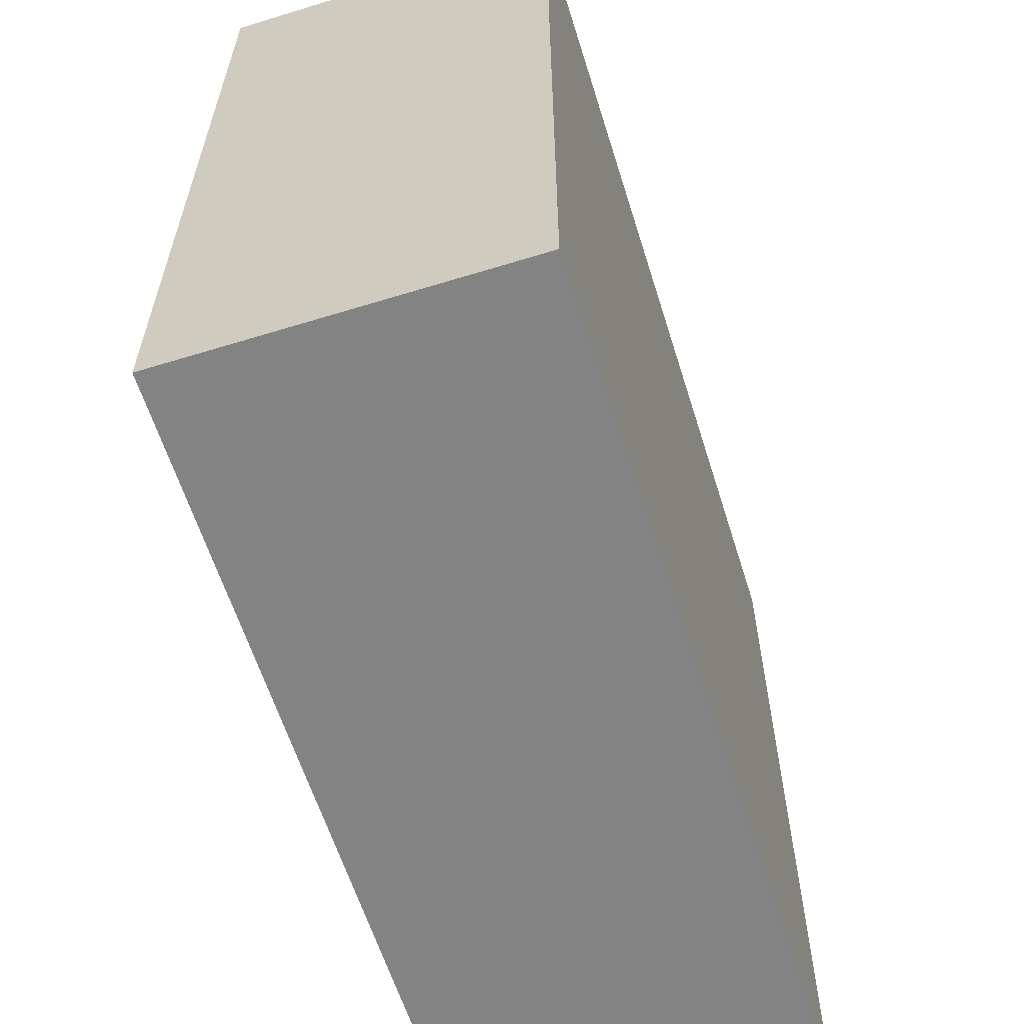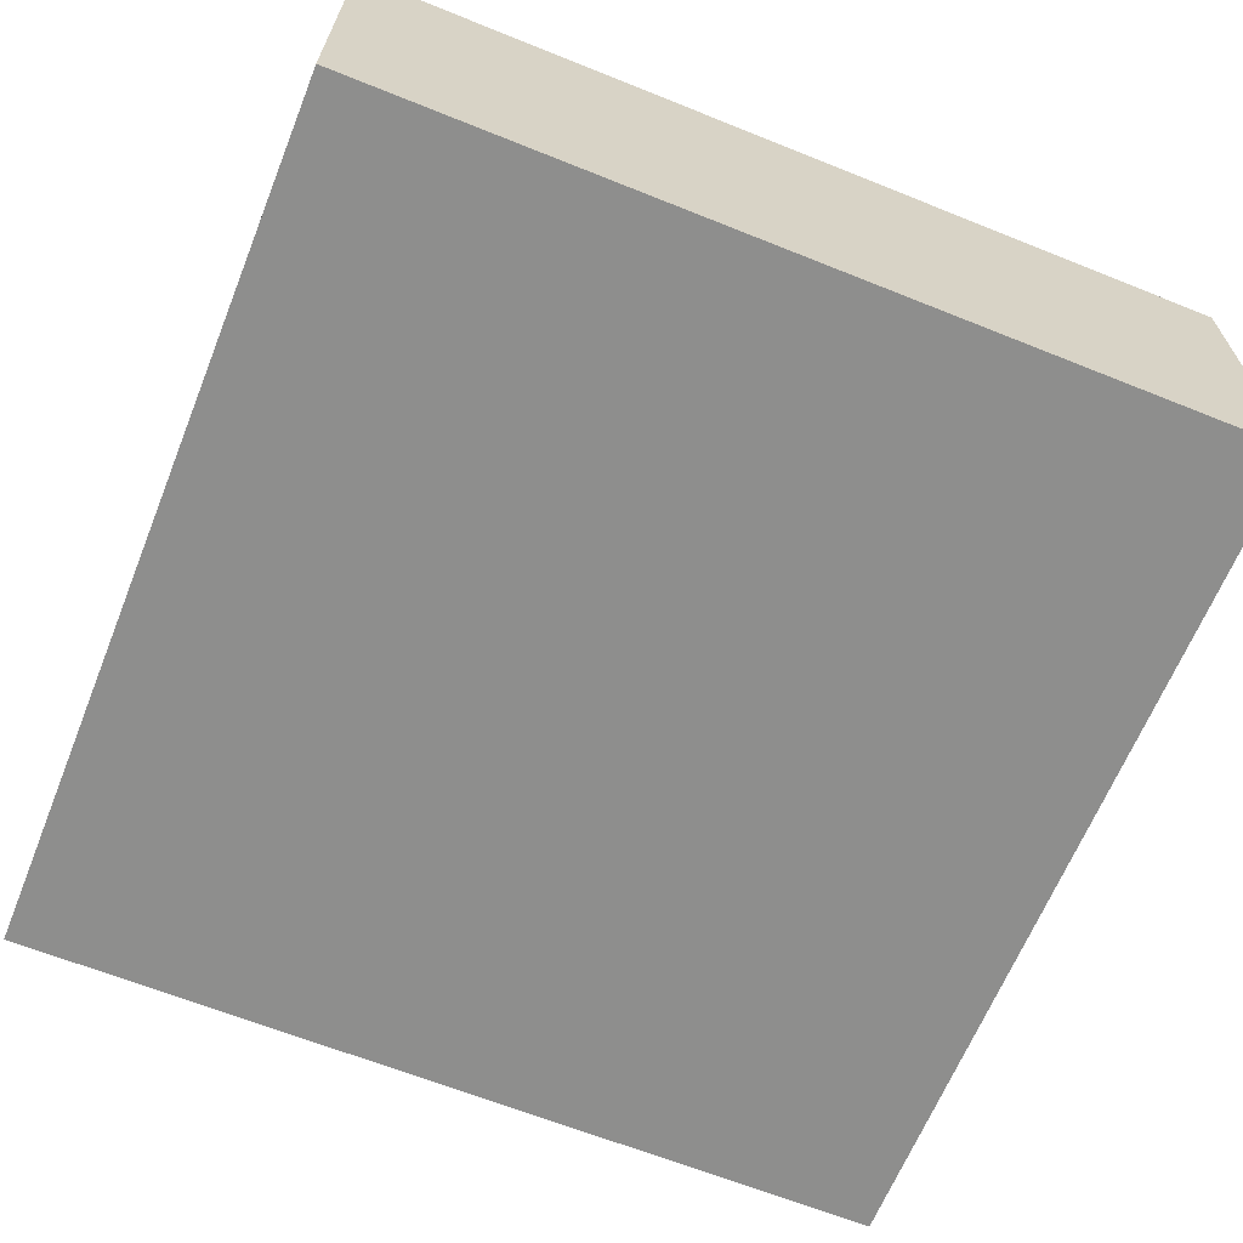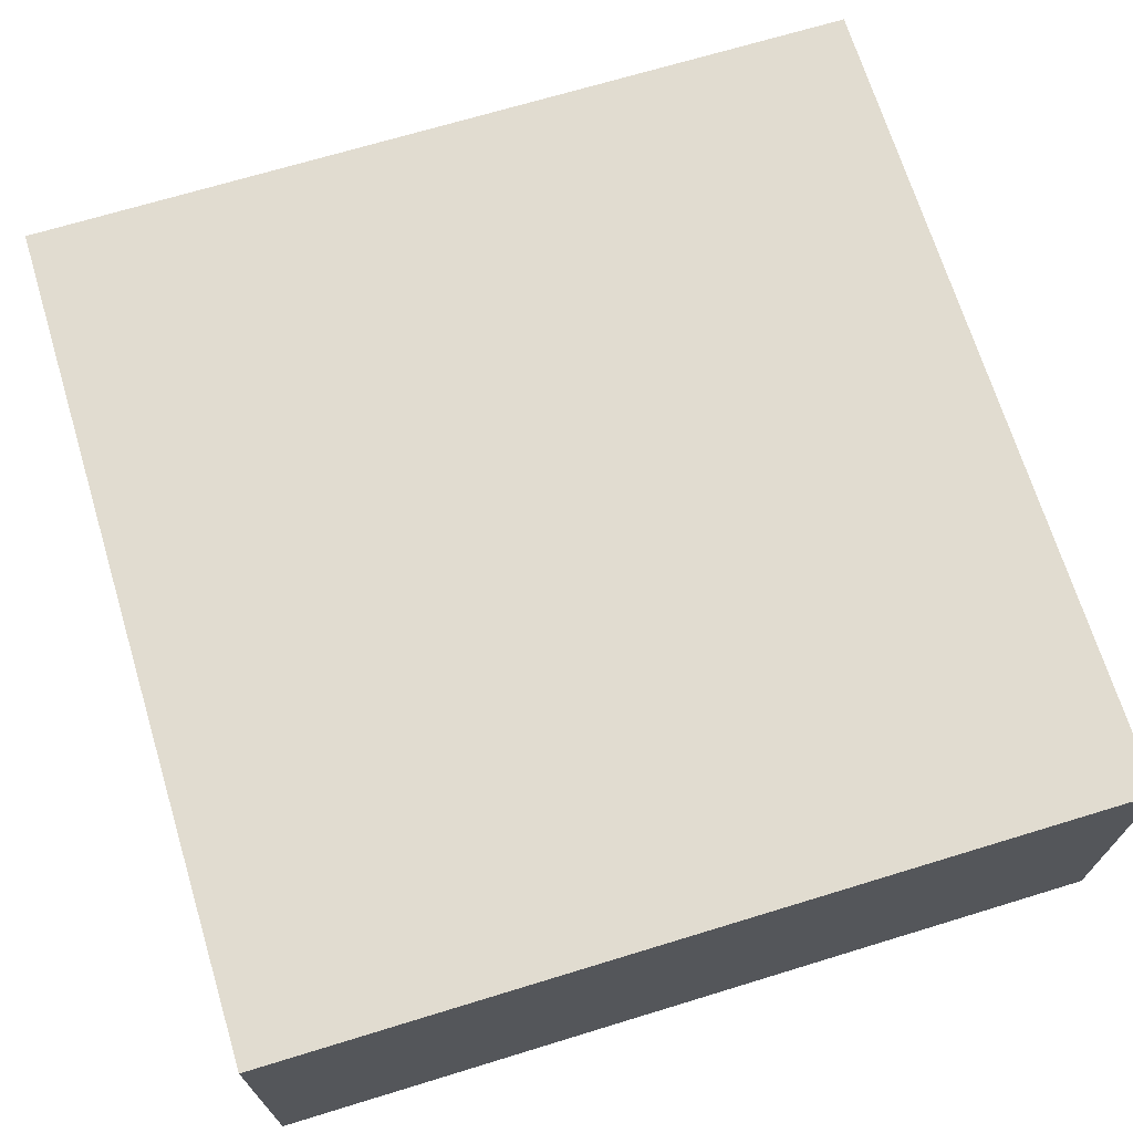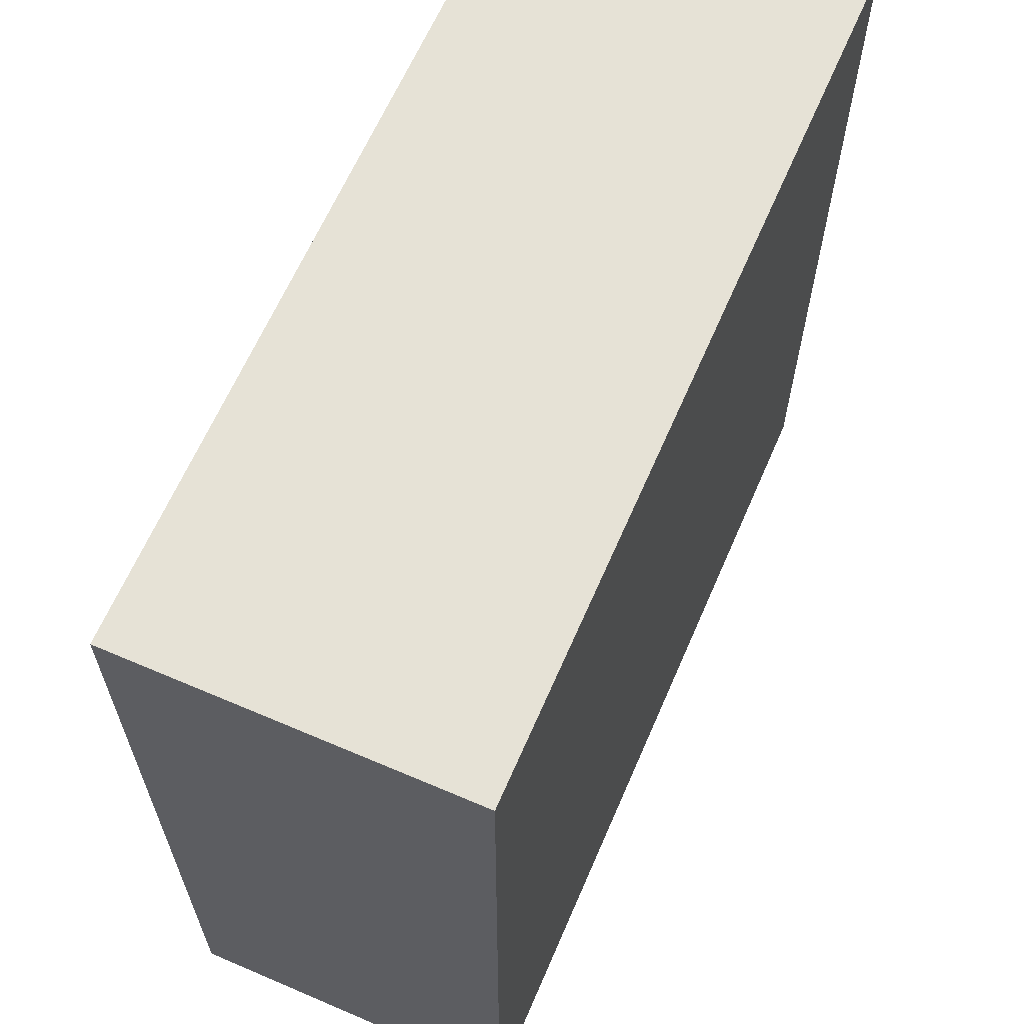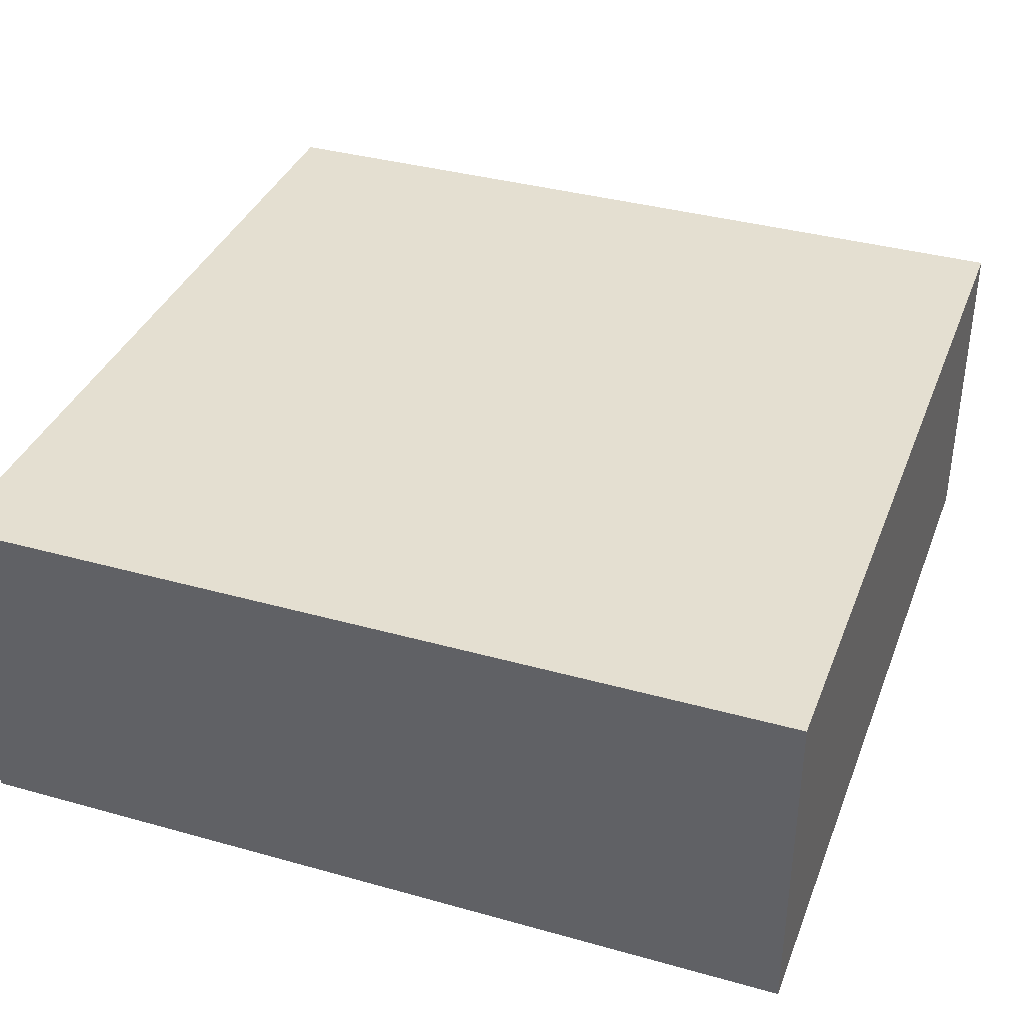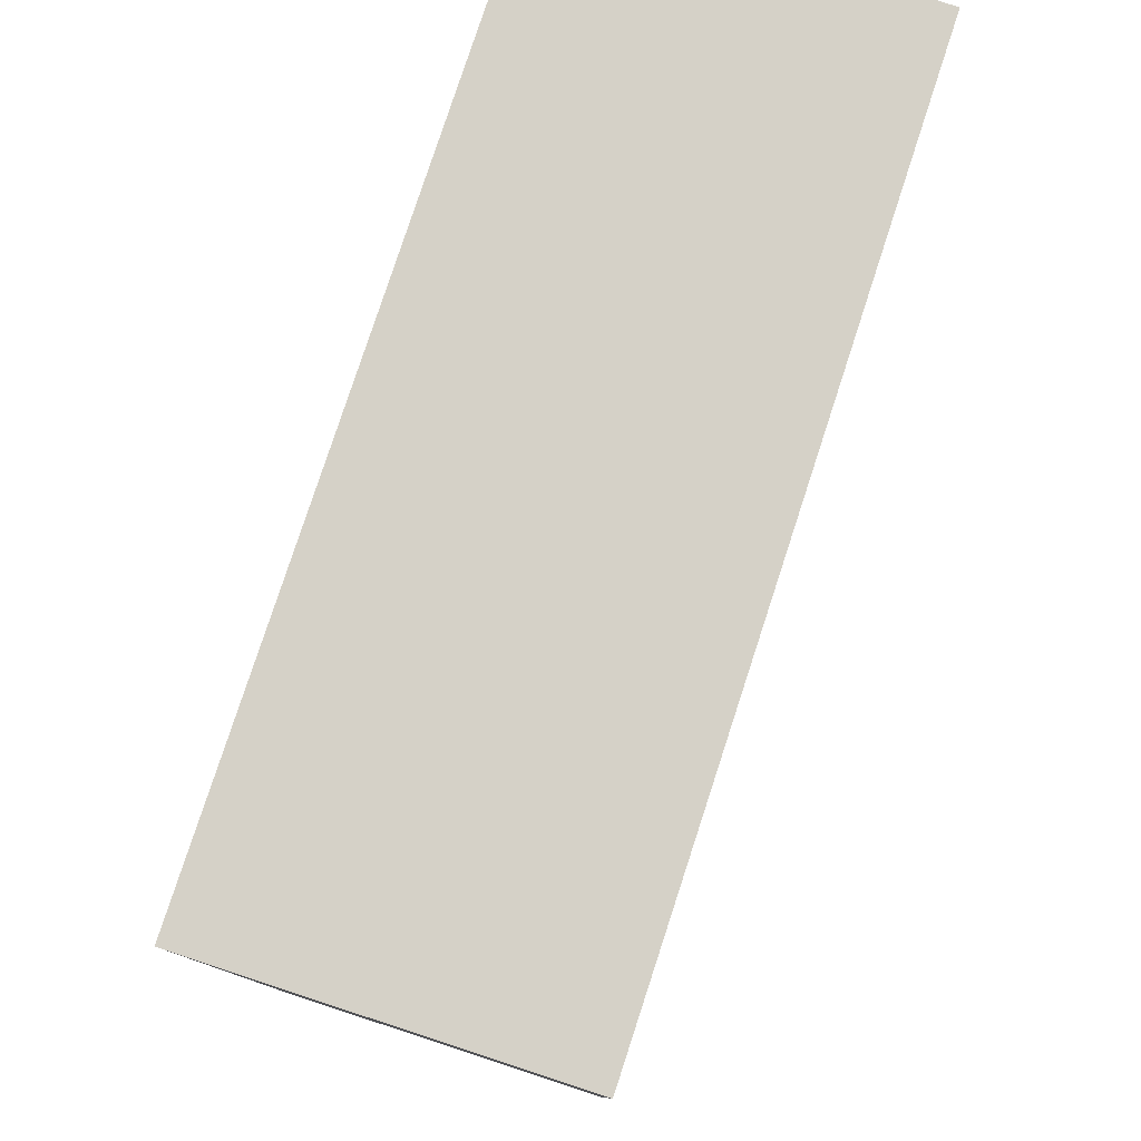
<metadata>
{"format":"obj","ext":"obj","renderer":"f3d","projection":"perspective","resolution":1024,"background":"white","views":[{"elev":-61.2,"azim":107.4,"up":"+Z"},{"elev":-64.9,"azim":-112.0,"up":"+Y"},{"elev":69.4,"azim":163.0,"up":"+Y"},{"elev":63.8,"azim":113.4,"up":"+Z"},{"elev":36.8,"azim":-70.1,"up":"+Y"},{"elev":79.2,"azim":-71.9,"up":"+Z"}]}
</metadata>
<code>
o Cube (65)
g Cube (65)
v -384 204 2
v -389 204 2
v -384 206 2
v -389 206 2
v -389 204 -3
v -389 206 -3
v -384 204 -3
v -384 206 -3
g Cube (65)
f 3 4 2 1
f 4 6 5 2
f 6 8 7 5
f 8 3 1 7
f 8 6 4 3
f 1 2 5 7

</code>
